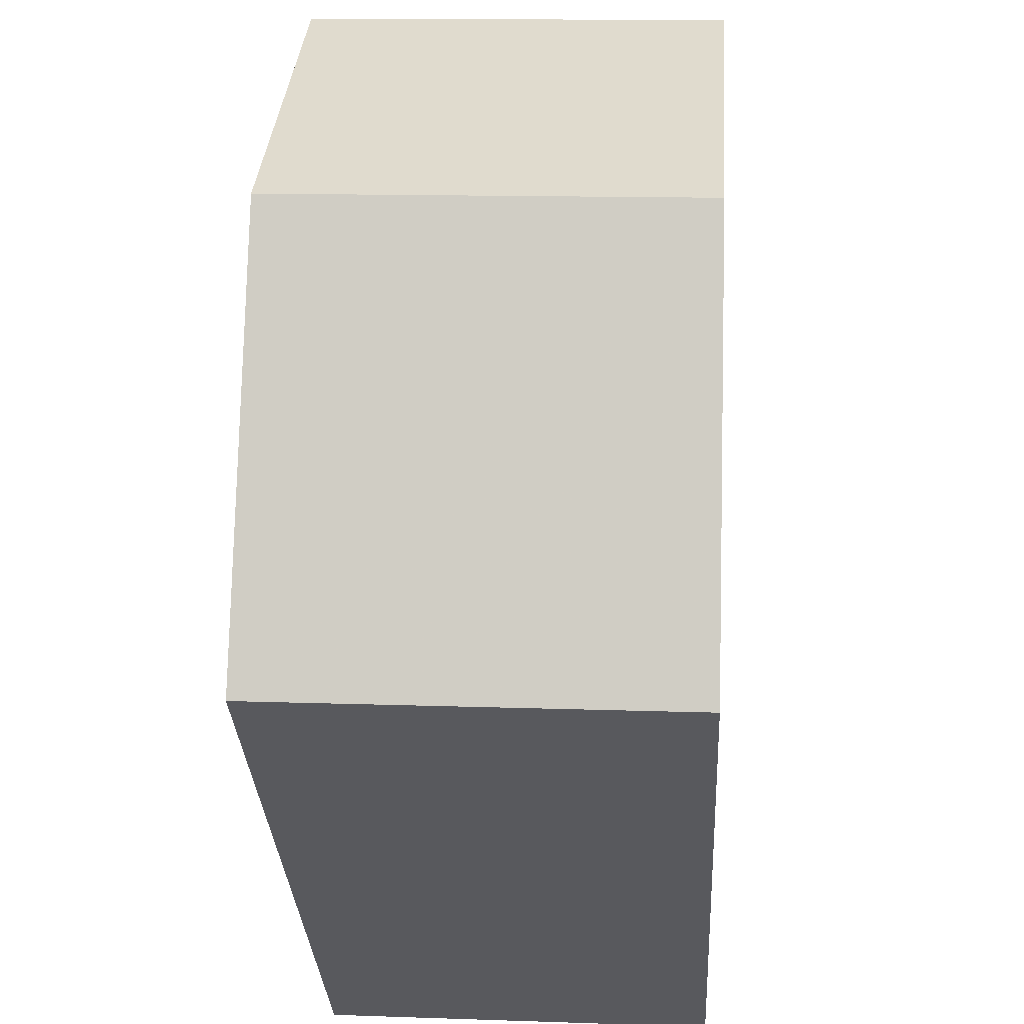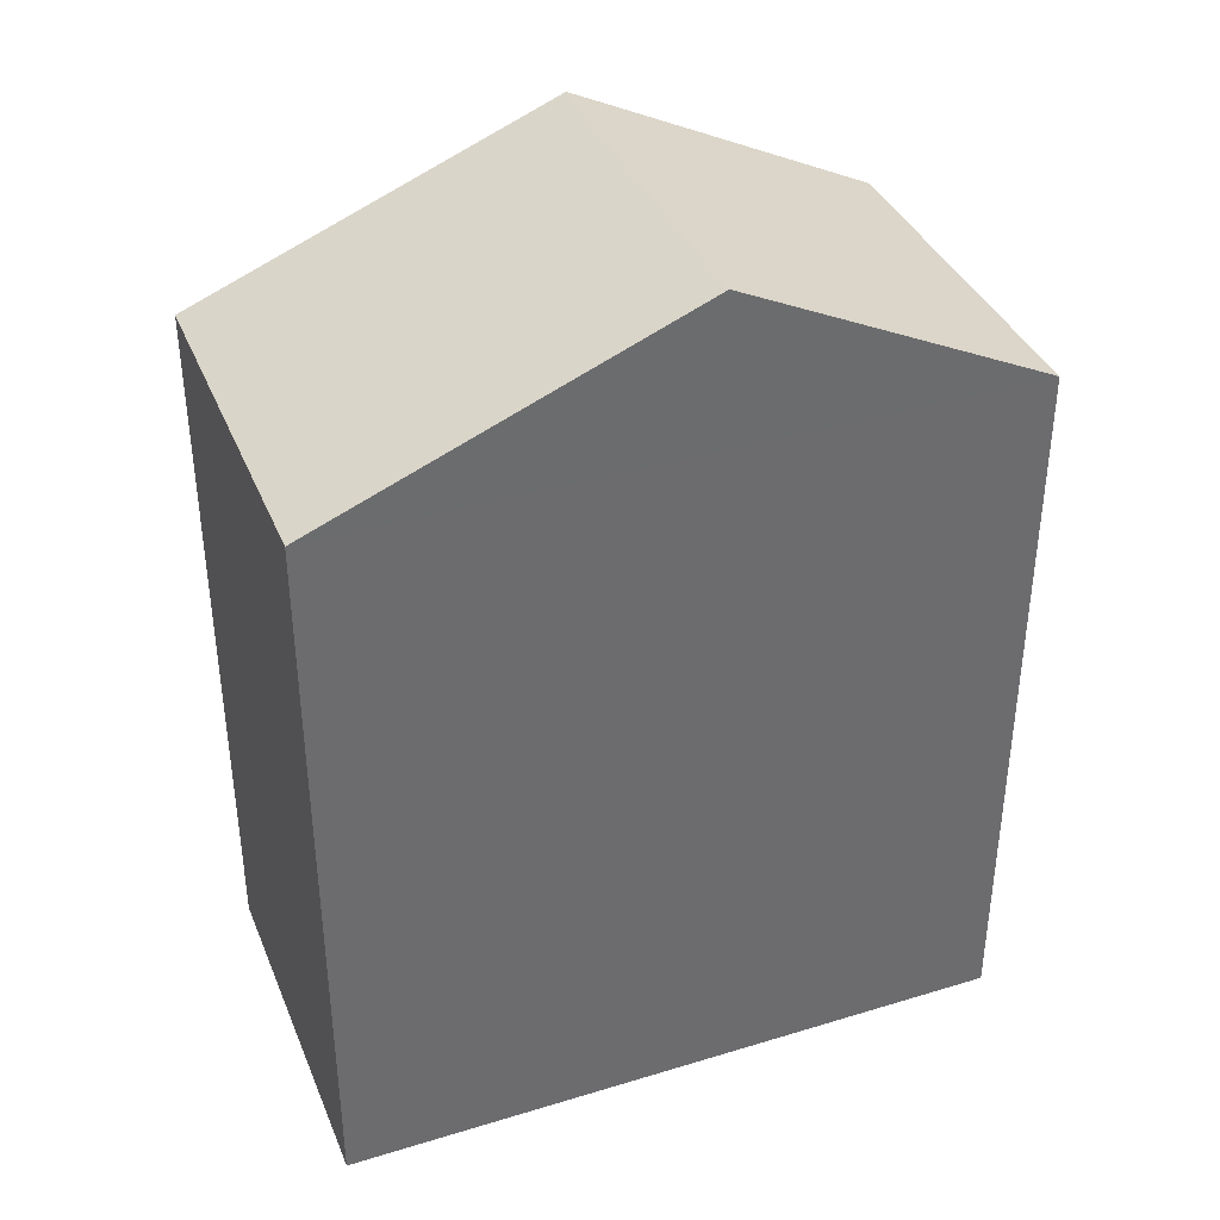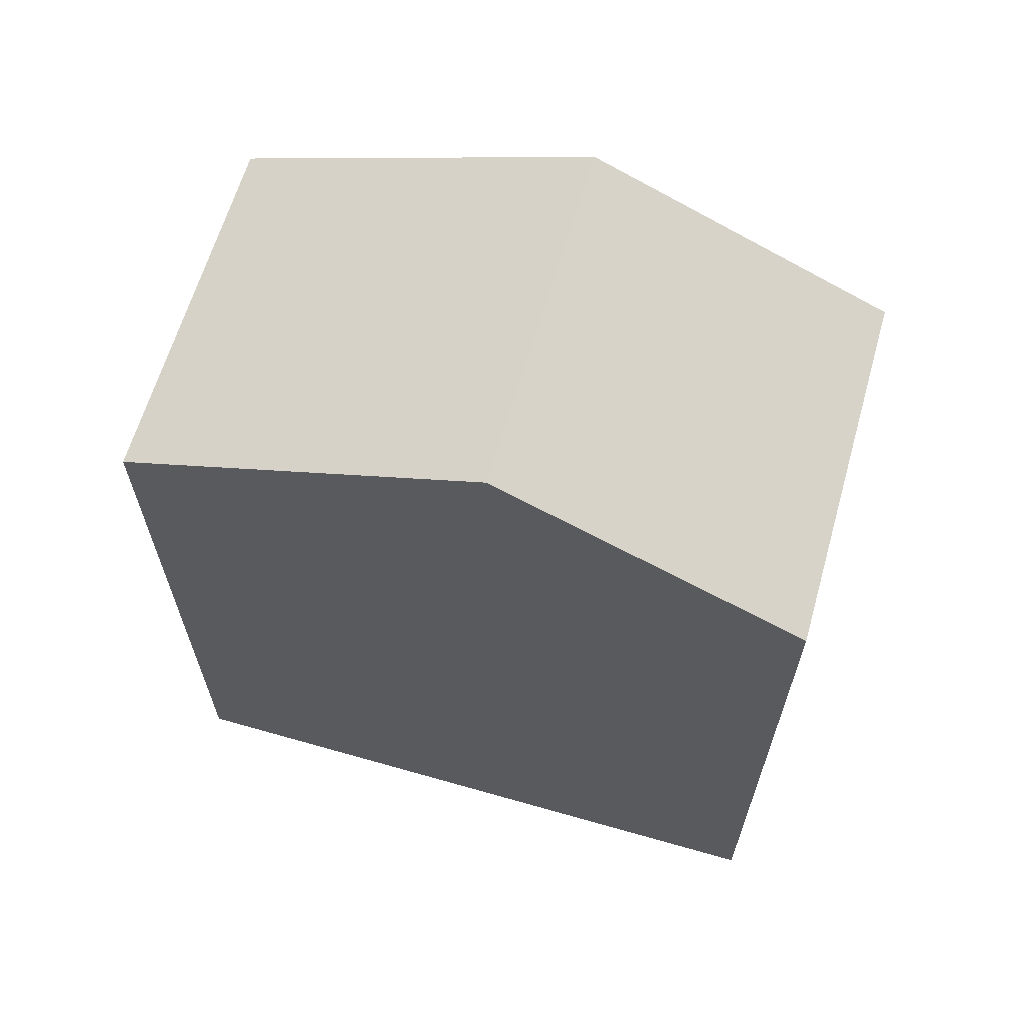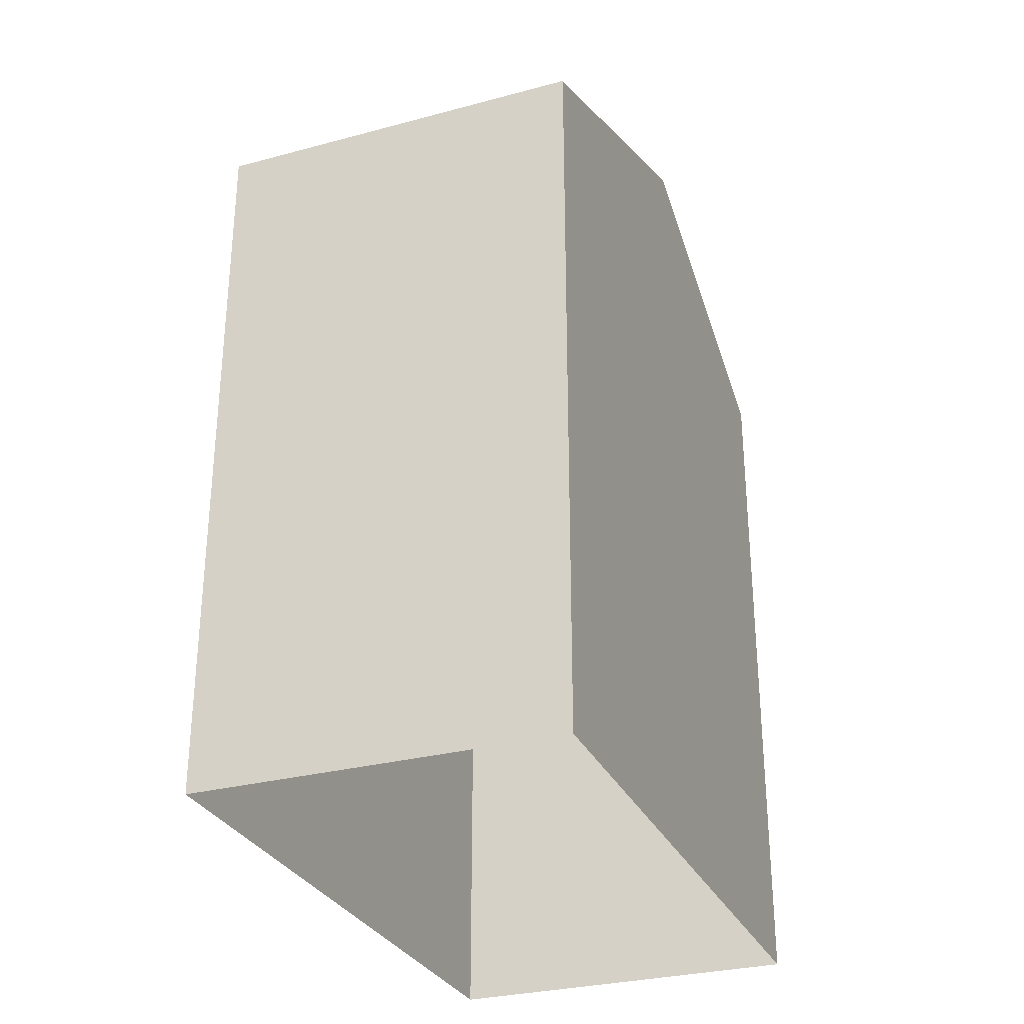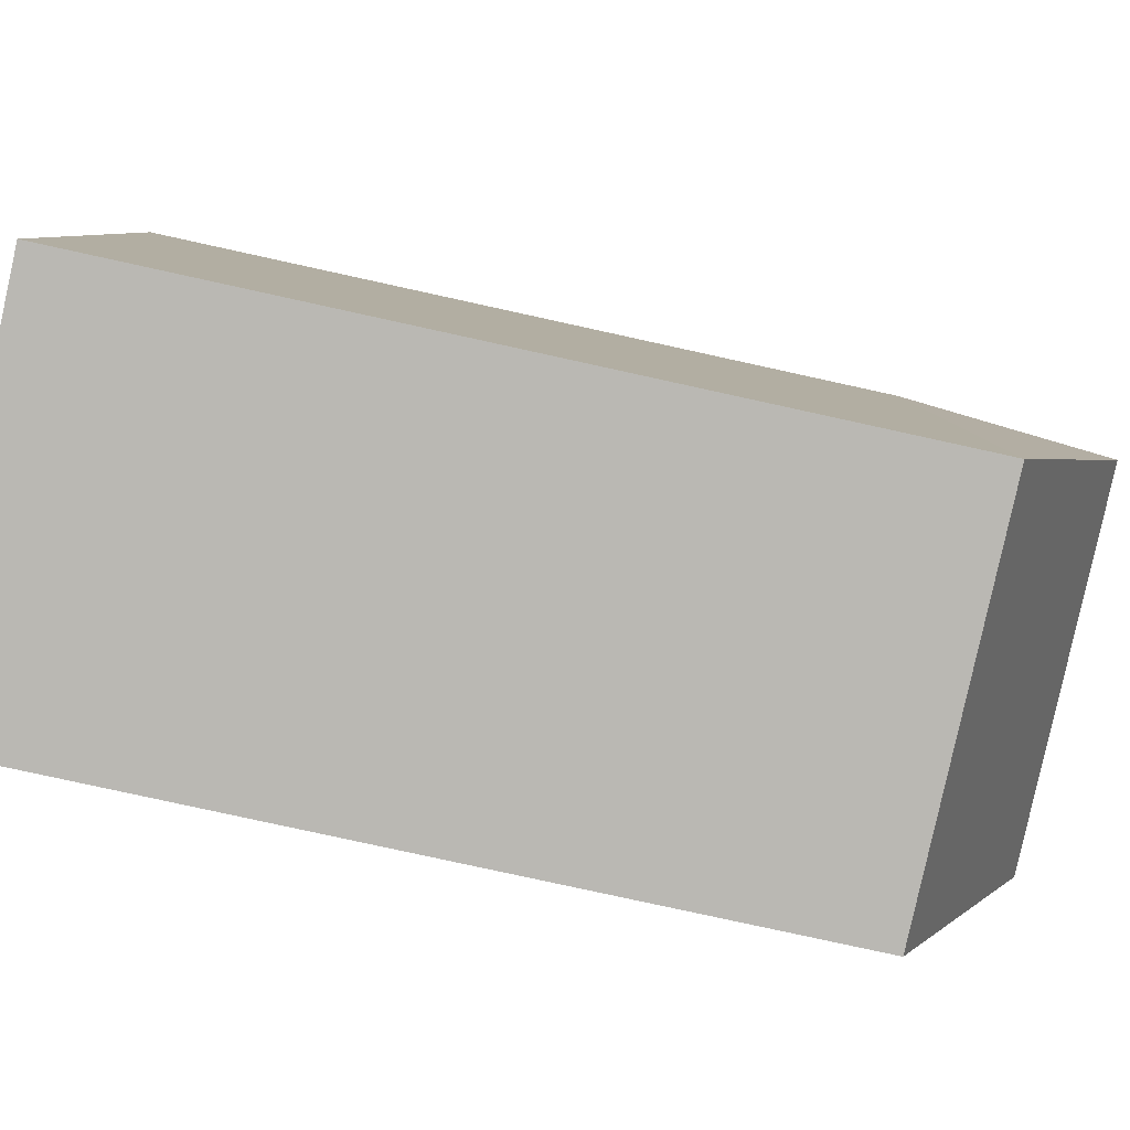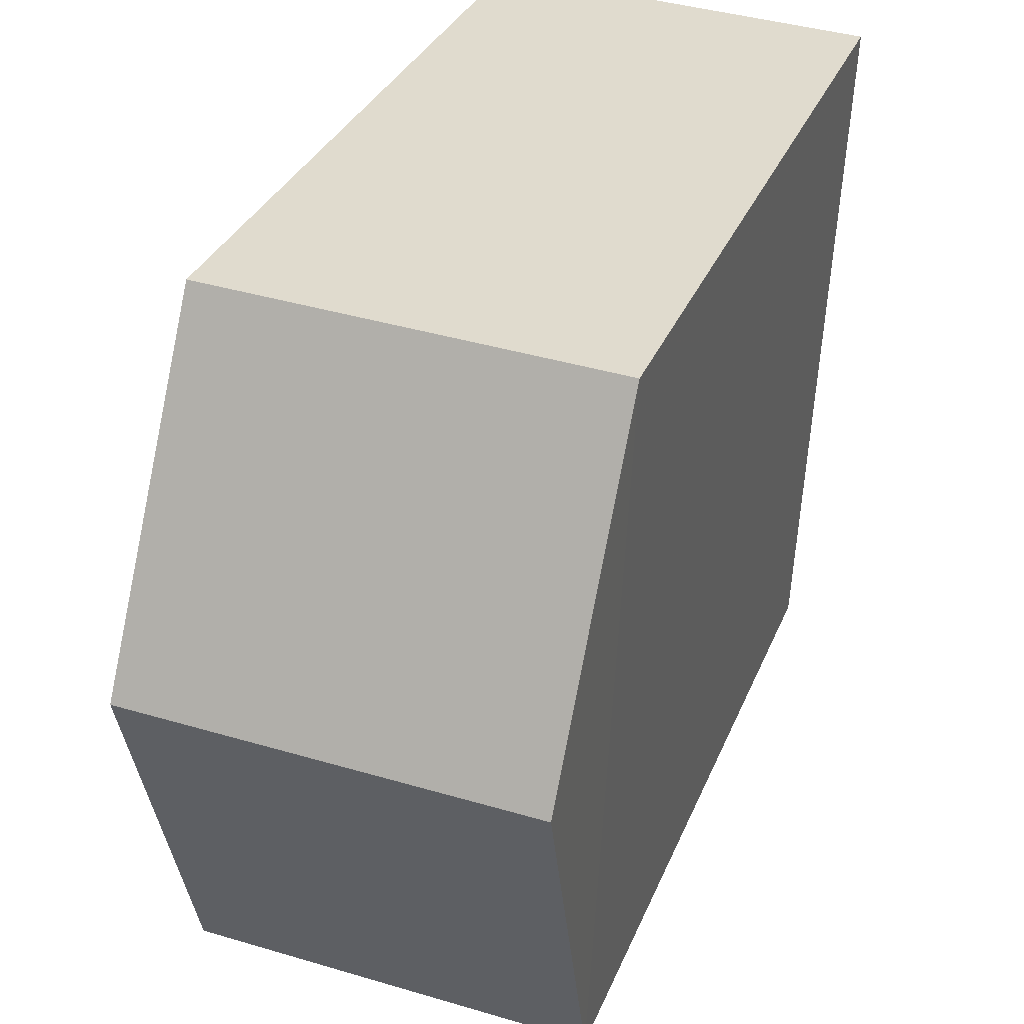
<metadata>
{"format":"obj","ext":"obj","renderer":"f3d","projection":"perspective","resolution":1024,"background":"white","views":[{"elev":-30.2,"azim":3.1,"up":"+Y"},{"elev":37.6,"azim":66.0,"up":"+Z"},{"elev":64.1,"azim":103.1,"up":"+Z"},{"elev":-30.0,"azim":18.4,"up":"+Z"},{"elev":-79.7,"azim":-102.5,"up":"+Y"},{"elev":32.0,"azim":19.7,"up":"+Y"}]}
</metadata>
<code>
v -3.729e+05 -1.04e+05 29.29
v -3.729e+05 -1.04e+05 29.29
v -3.729e+05 -1.04e+05 29.29
v -3.729e+05 -1.04e+05 29.29
v -3.729e+05 -1.04e+05 36.24
v -3.729e+05 -1.04e+05 36.24
v -3.729e+05 -1.04e+05 37.67
v -3.729e+05 -1.04e+05 37.67
v -3.729e+05 -1.04e+05 36.24
v -3.729e+05 -1.04e+05 36.24
f 1 2 3
f 4 1 3
f 5 6 7
f 8 5 7
f 9 10 8
f 7 9 8
f 4 3 10
f 10 5 8
f 10 3 5
f 5 3 2
f 6 5 2
f 10 1 4
f 10 9 1
f 2 1 6
f 6 9 7
f 6 1 9

</code>
